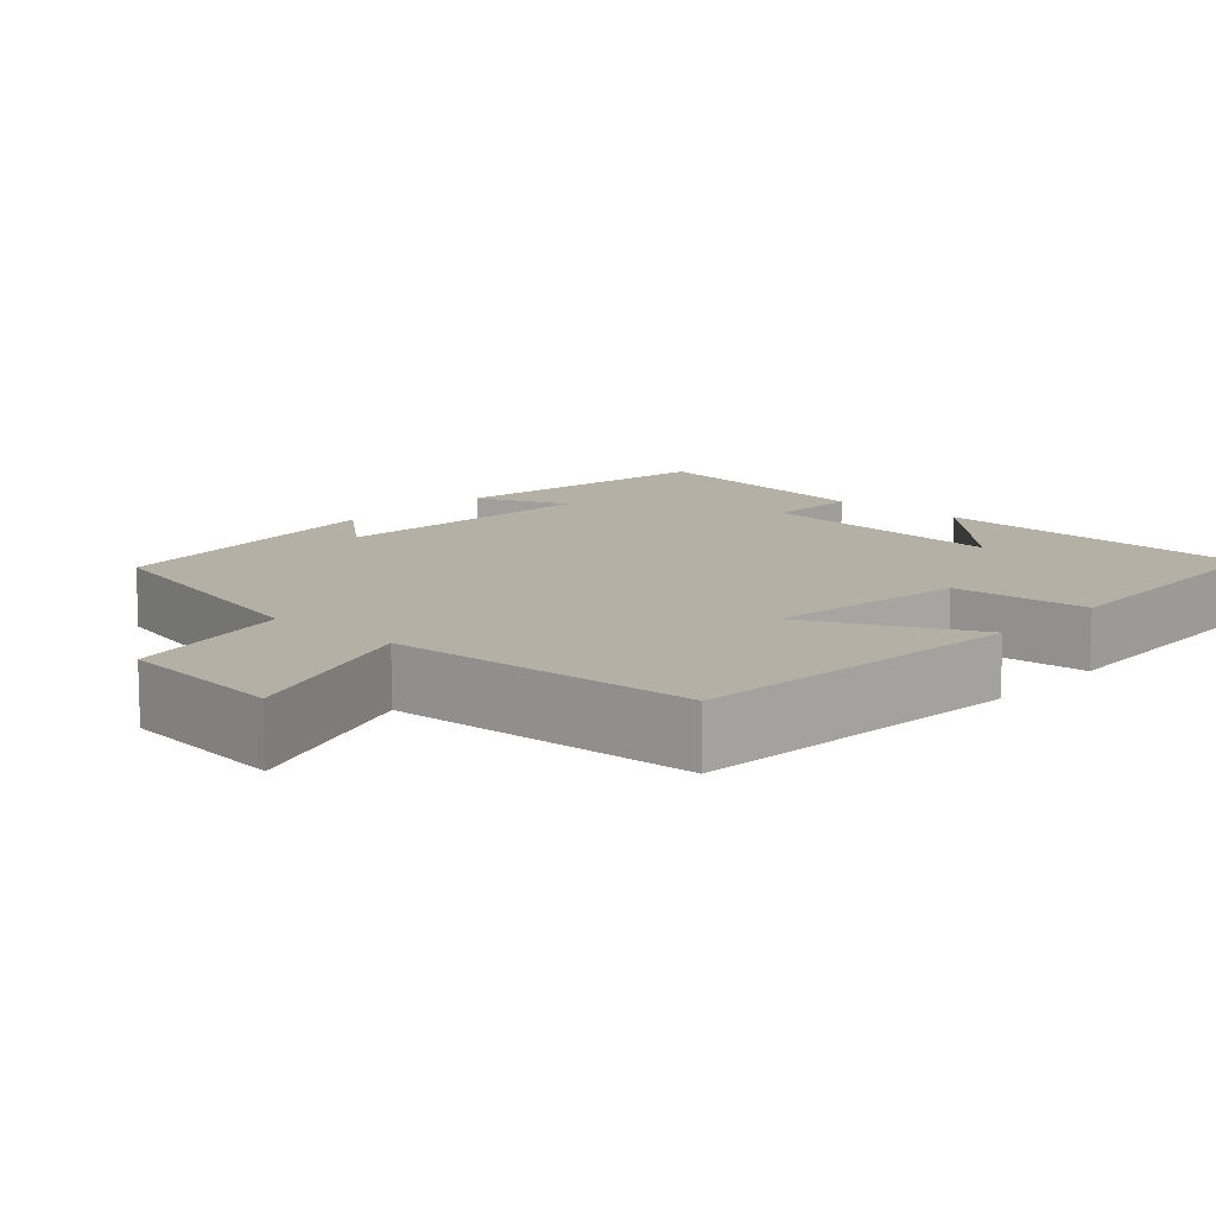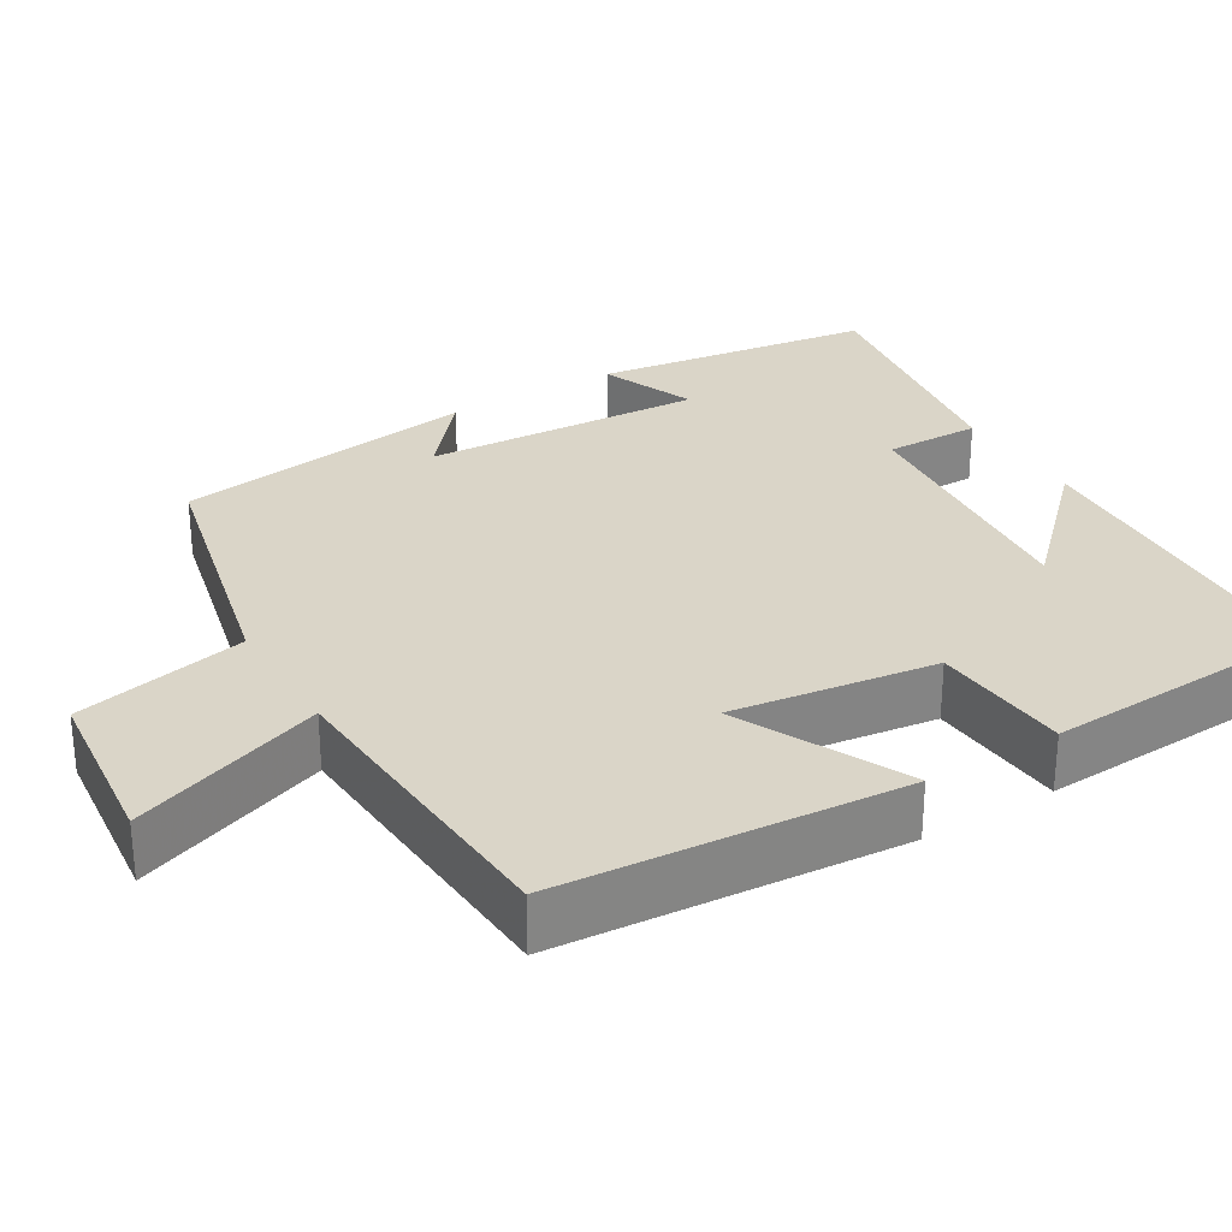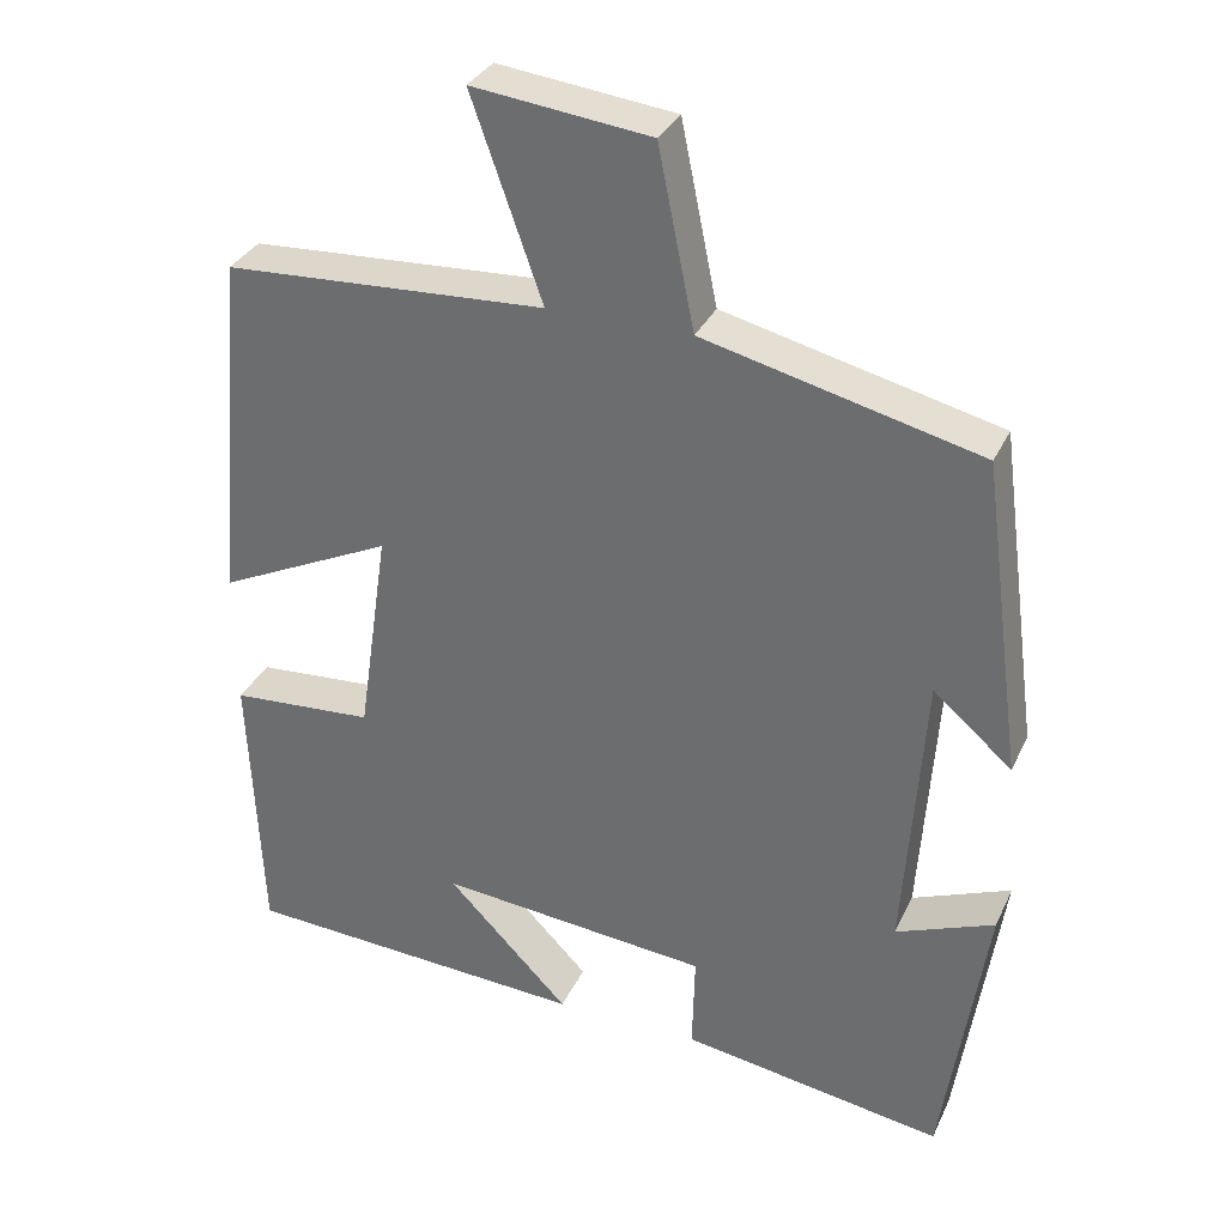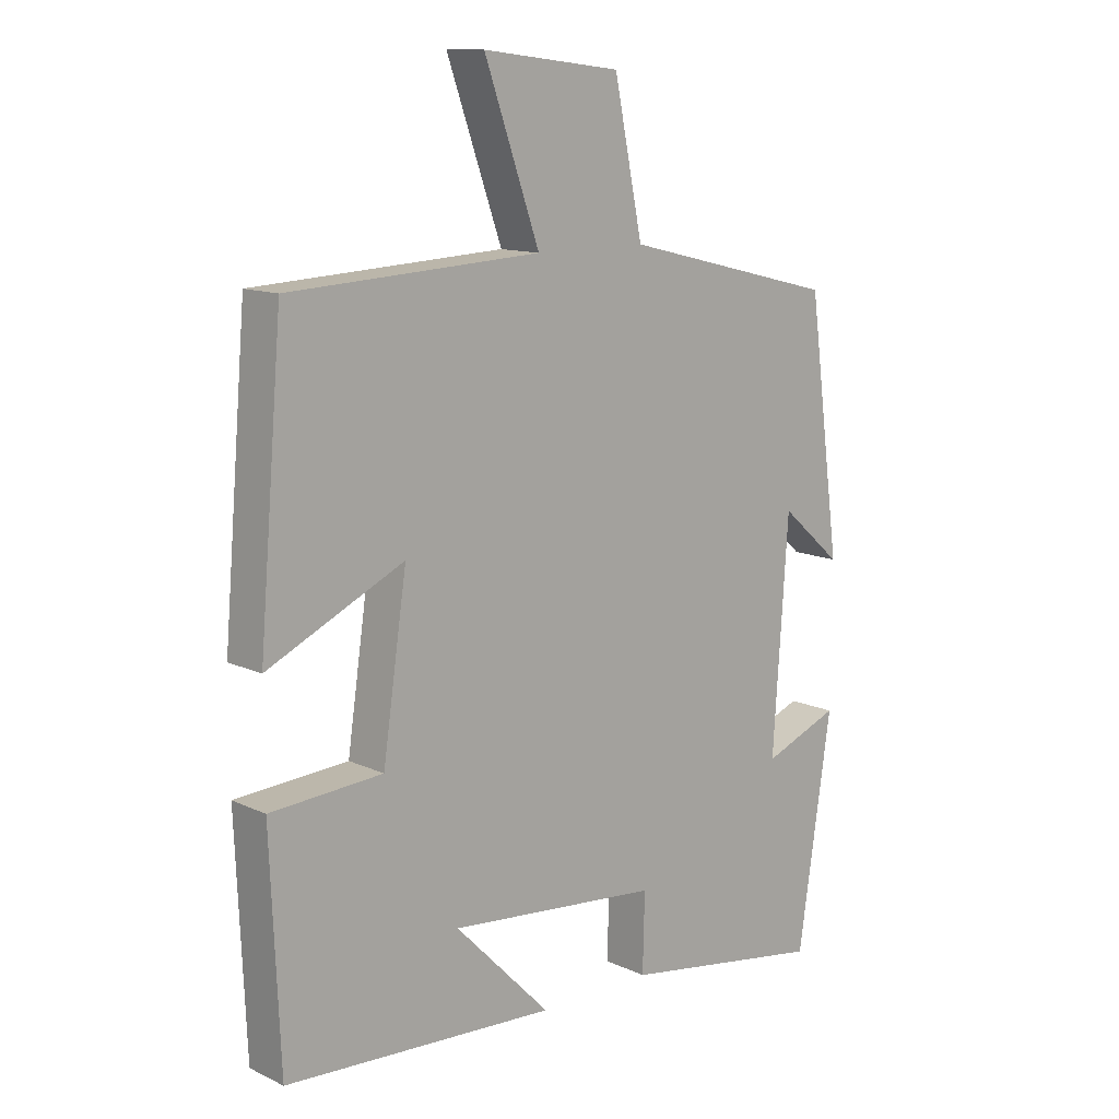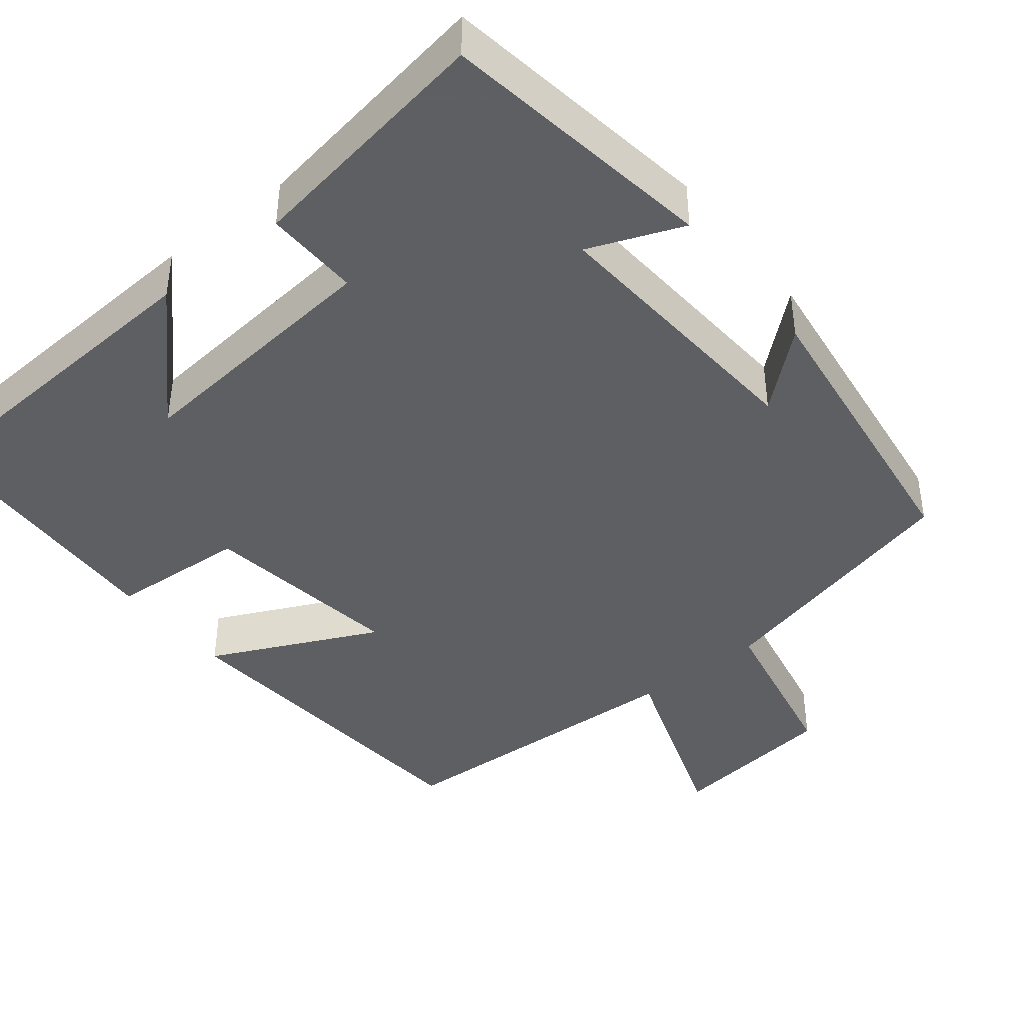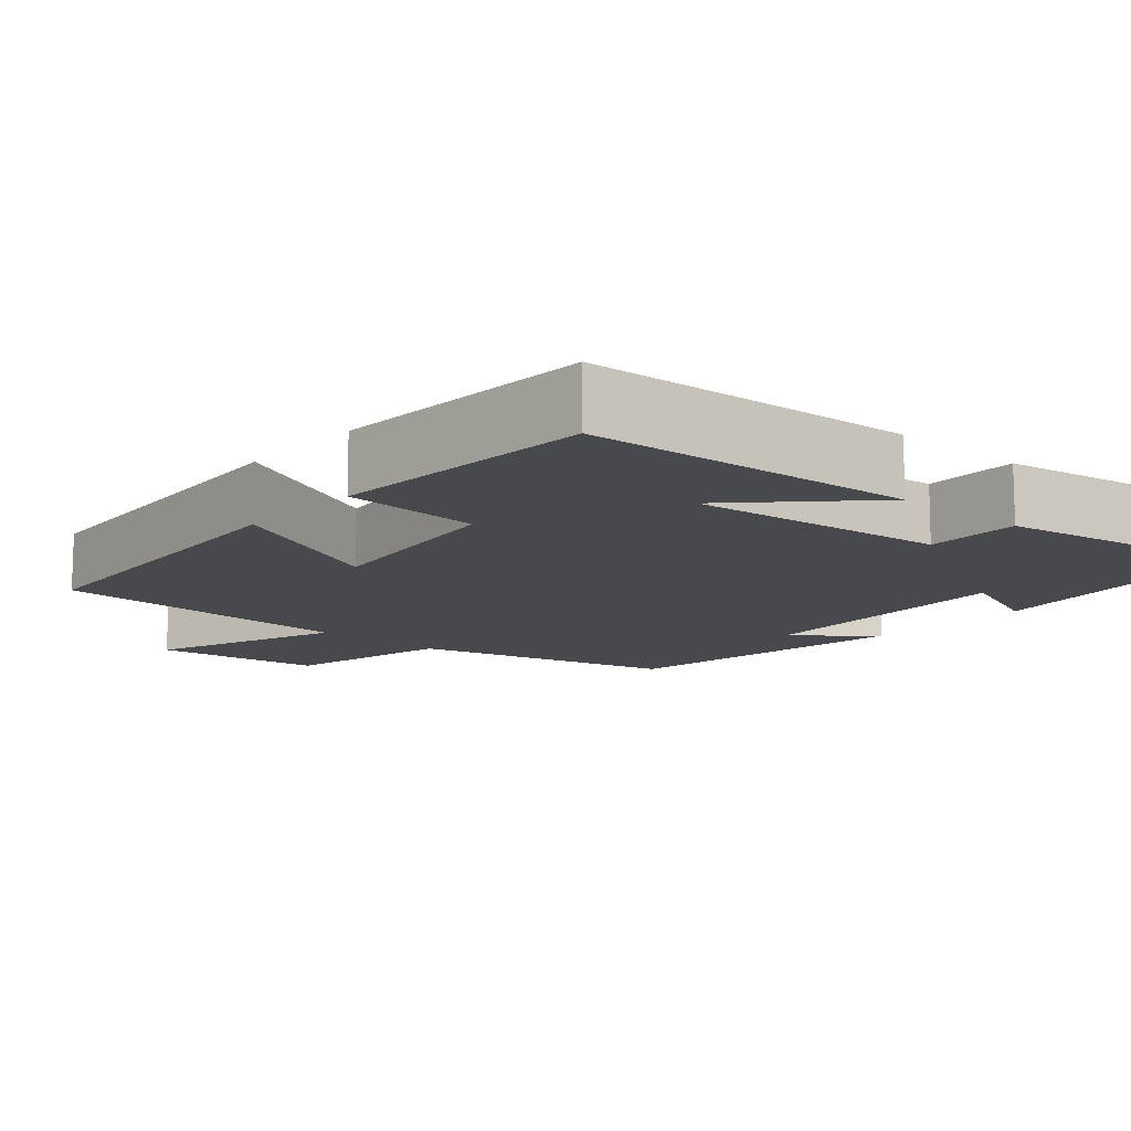
<metadata>
{"format":"obj","ext":"obj","renderer":"f3d","projection":"perspective","resolution":1024,"background":"white","views":[{"elev":11.7,"azim":42.1,"up":"+Y"},{"elev":29.3,"azim":58.5,"up":"+Y"},{"elev":32.6,"azim":-157.8,"up":"+Z"},{"elev":12.4,"azim":137.3,"up":"+Z"},{"elev":-42.0,"azim":-141.4,"up":"+Y"},{"elev":-12.2,"azim":138.5,"up":"+Y"}]}
</metadata>
<code>
v 0.463 0.07 0.479
v 0.5 0.07 0.042
v 0.285 0.07 0.144
v 0.323 0.07 -0.116
v 0.5 0.07 -0.128
v 0.485 0.07 -0.475
v 0.057 0.07 -0.5
v 0.208 0.07 -0.346
v -0.126 0.07 -0.378
v -0.123 0.07 -0.5
v -0.447 0.07 -0.552
v -0.5 0.07 -0.196
v -0.379 0.07 -0.244
v -0.403 0.07 0.112
v -0.5 0.07 0.028
v -0.448 0.07 0.417
v -0.109 0.07 0.5
v -0.064 0.07 0.72
v 0.154 0.07 0.746
v 0.067 0.07 0.5
v 0.463 0 0.479
v 0.5 0 0.042
v 0.285 0 0.144
v 0.323 0 -0.116
v 0.5 0 -0.128
v 0.485 0 -0.475
v 0.057 0 -0.5
v 0.208 0 -0.346
v -0.126 0 -0.378
v -0.123 0 -0.5
v -0.447 0 -0.552
v -0.5 0 -0.196
v -0.379 0 -0.244
v -0.403 0 0.112
v -0.5 0 0.028
v -0.448 0 0.417
v -0.109 0 0.5
v -0.064 0 0.72
v 0.154 0 0.746
v 0.067 0 0.5
f 17 18 19 20
f 1 2 3
f 20 1 3
f 17 20 3
f 14 15 16 17
f 17 3 4
f 14 17 4
f 13 14 4
f 11 12 13
f 10 11 13
f 9 10 13
f 13 4 5
f 9 13 5
f 8 9 5
f 5 6 7 8
f 40 39 38 37
f 23 22 21
f 23 21 40
f 23 40 37
f 37 36 35 34
f 24 23 37
f 24 37 34
f 24 34 33
f 33 32 31
f 33 31 30
f 33 30 29
f 25 24 33
f 25 33 29
f 25 29 28
f 28 27 26 25
f 1 21 22 2
f 2 22 23 3
f 3 23 24 4
f 4 24 25 5
f 5 25 26 6
f 6 26 27 7
f 7 27 28 8
f 8 28 29 9
f 9 29 30 10
f 10 30 31 11
f 11 31 32 12
f 12 32 33 13
f 13 33 34 14
f 14 34 35 15
f 15 35 36 16
f 16 36 37 17
f 17 37 38 18
f 18 38 39 19
f 19 39 40 20
f 20 40 21 1

</code>
